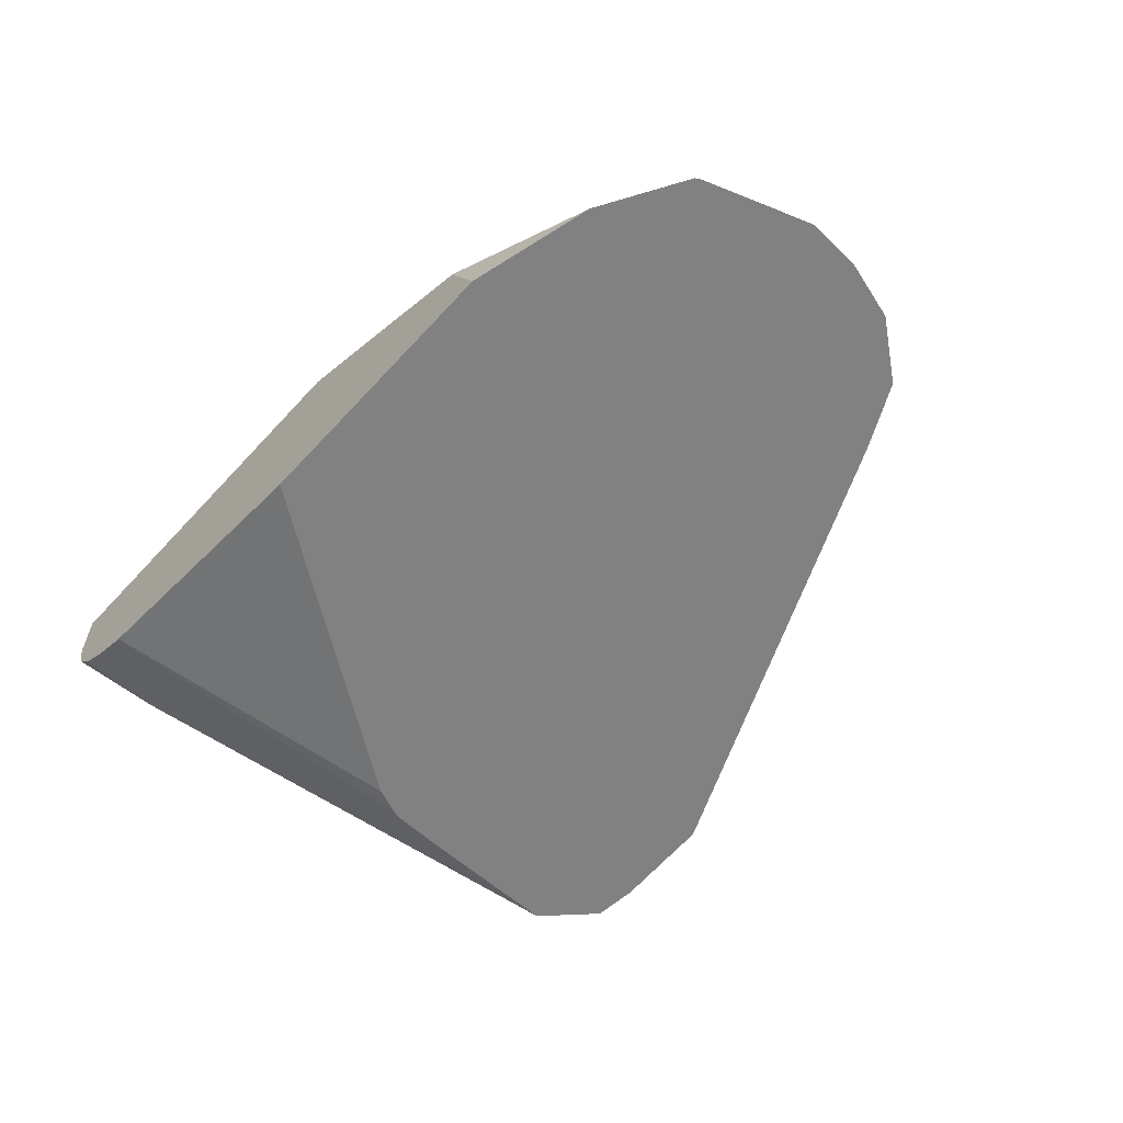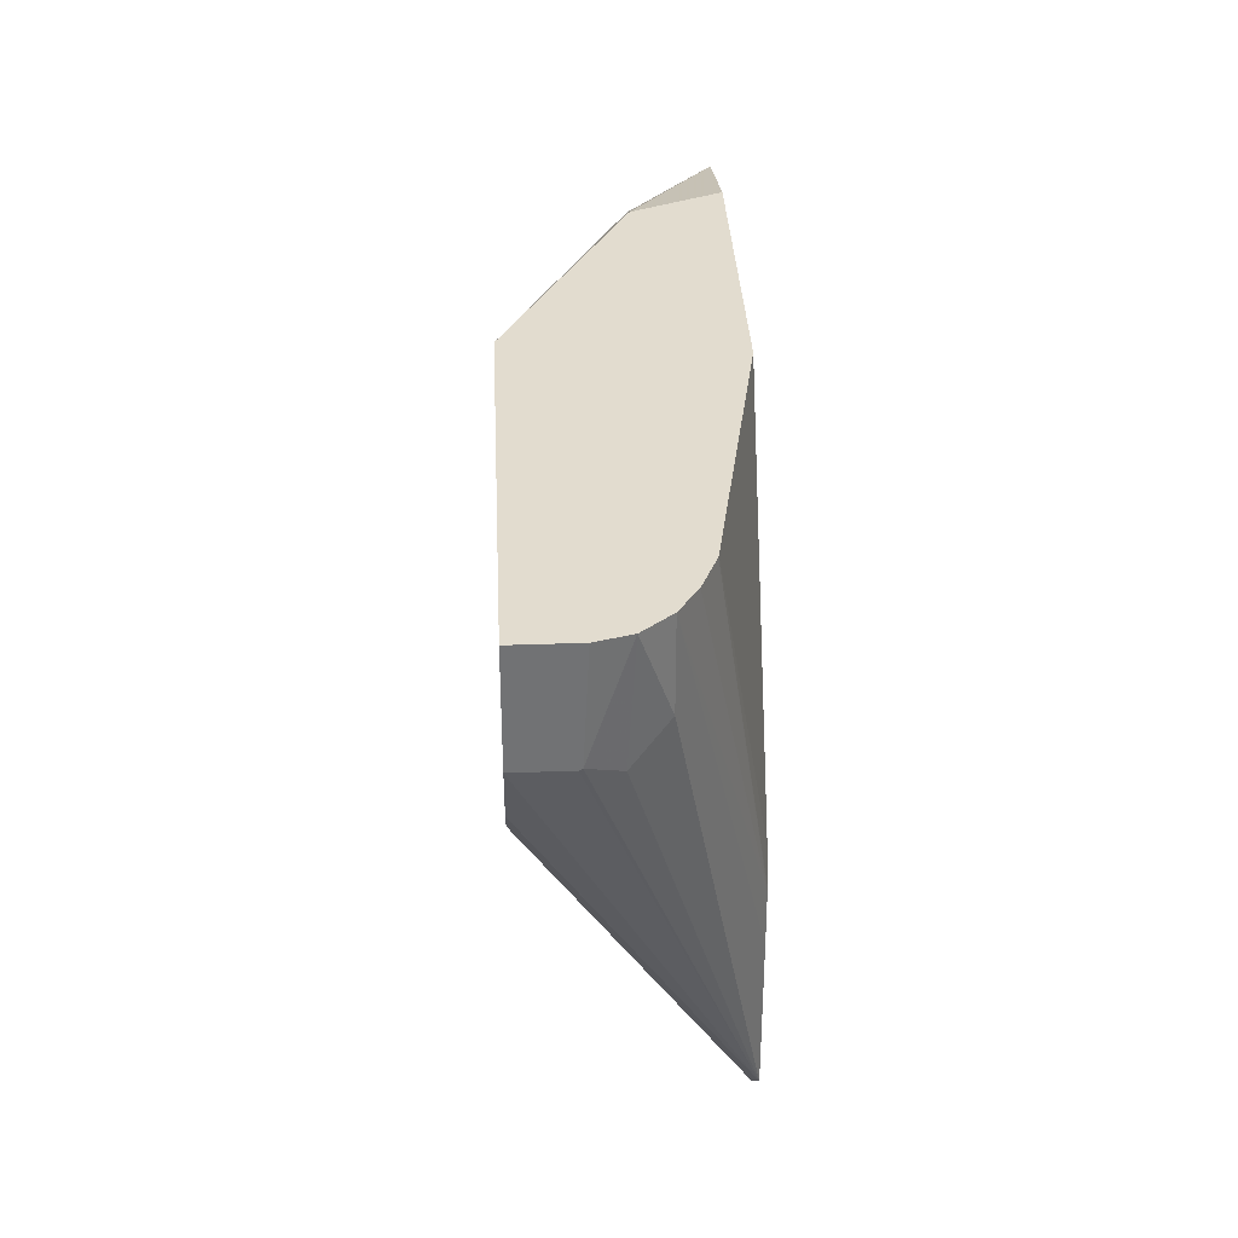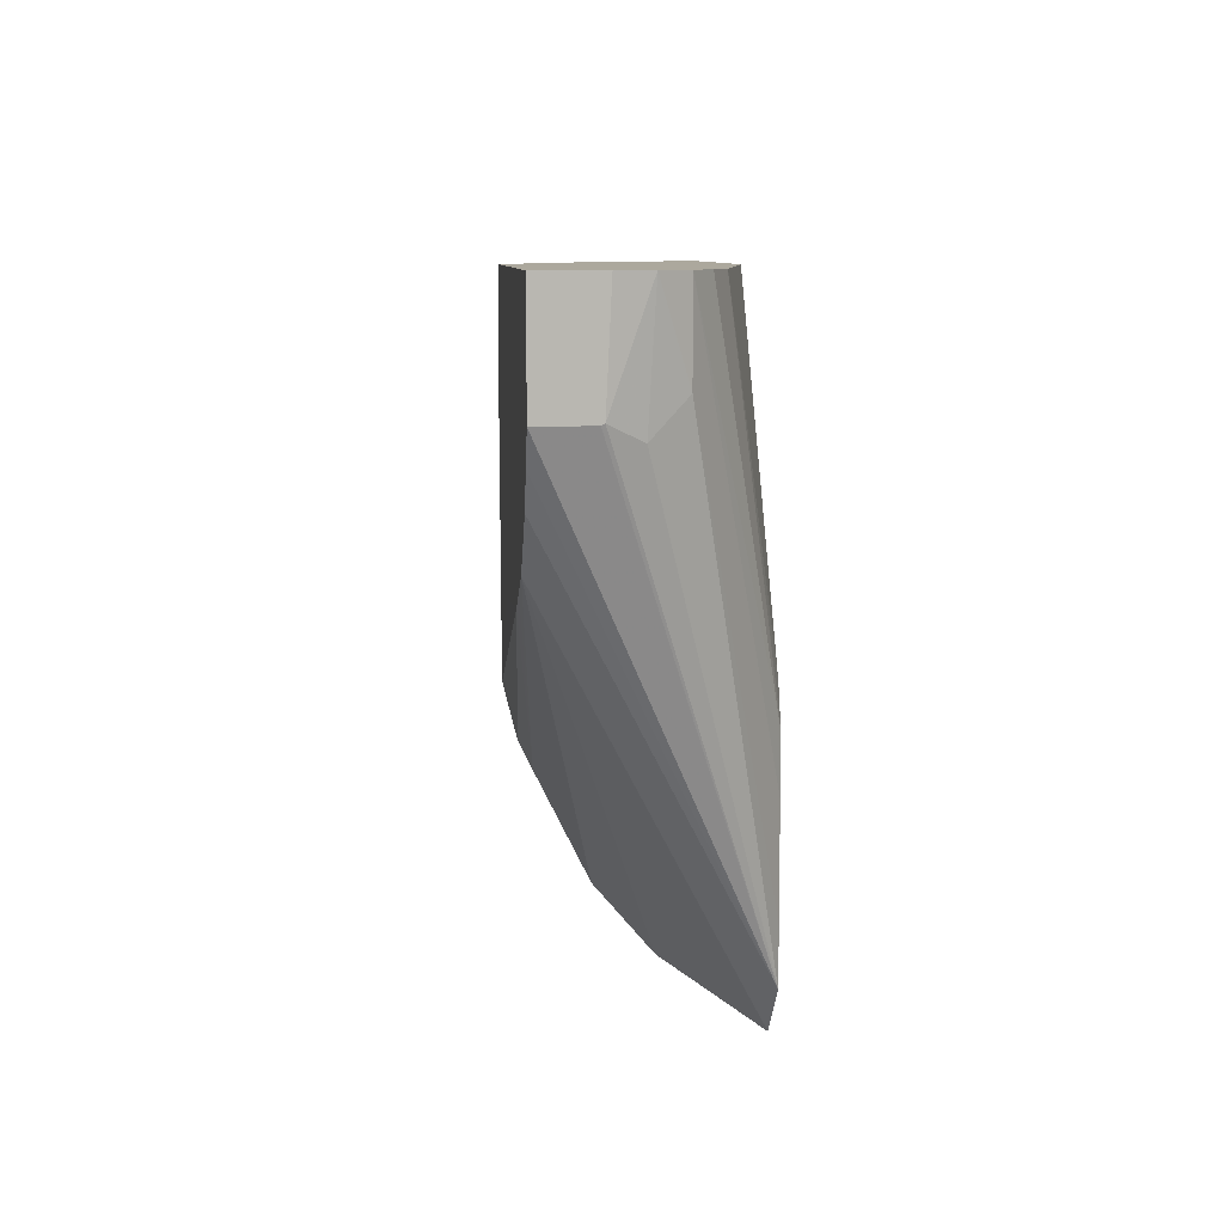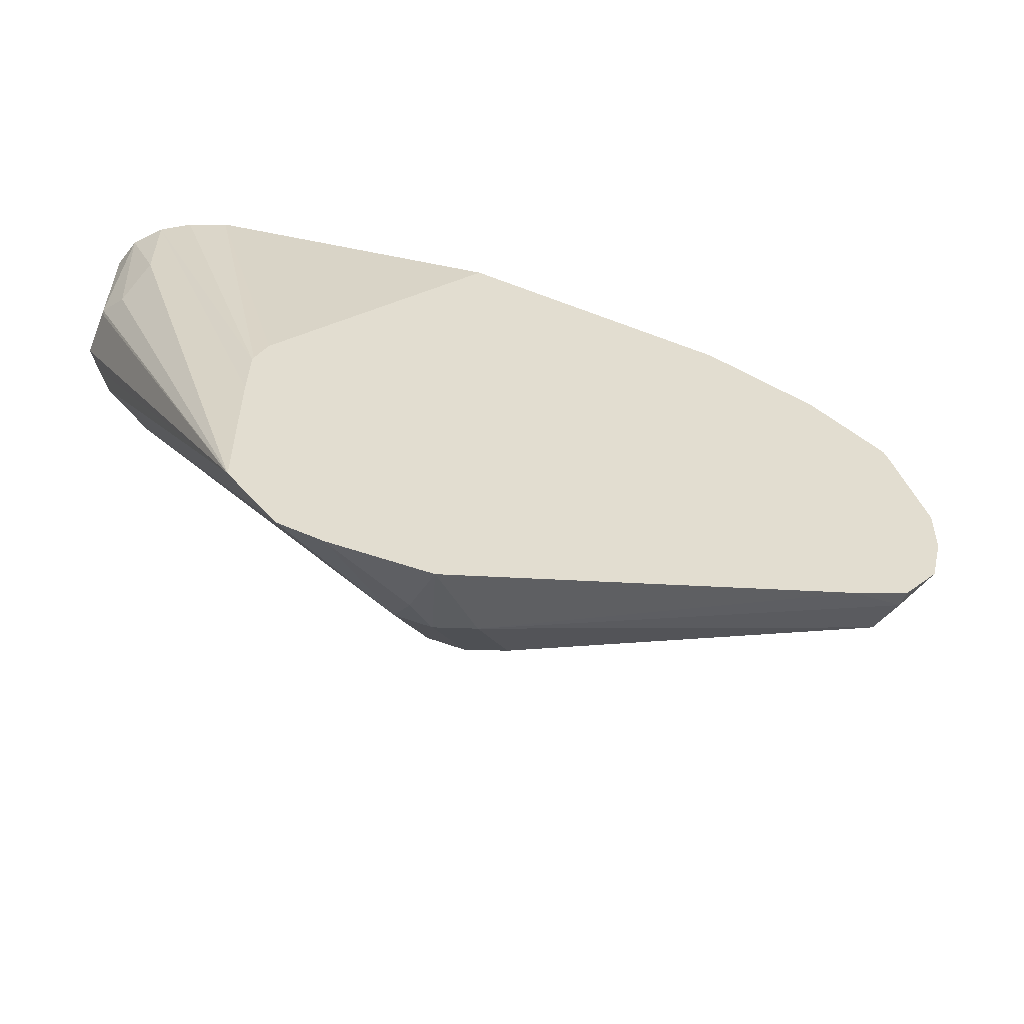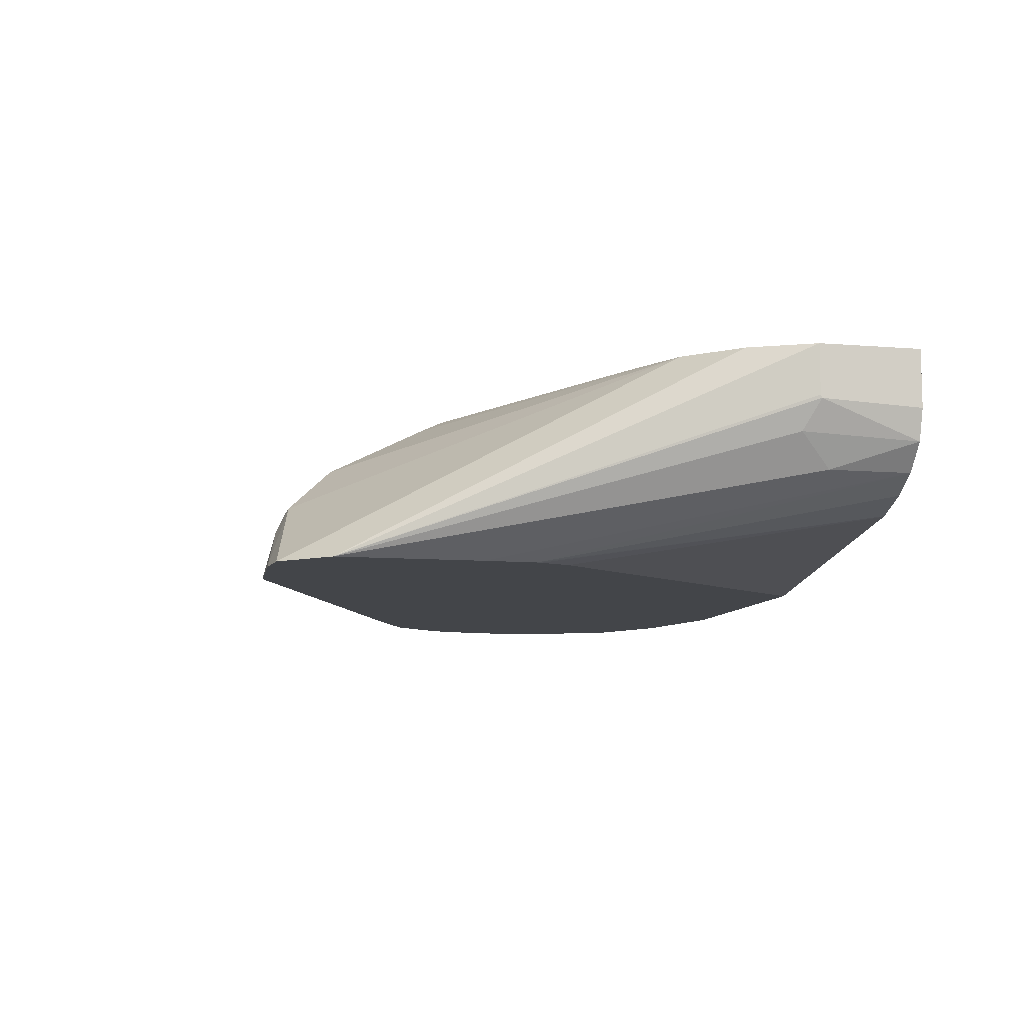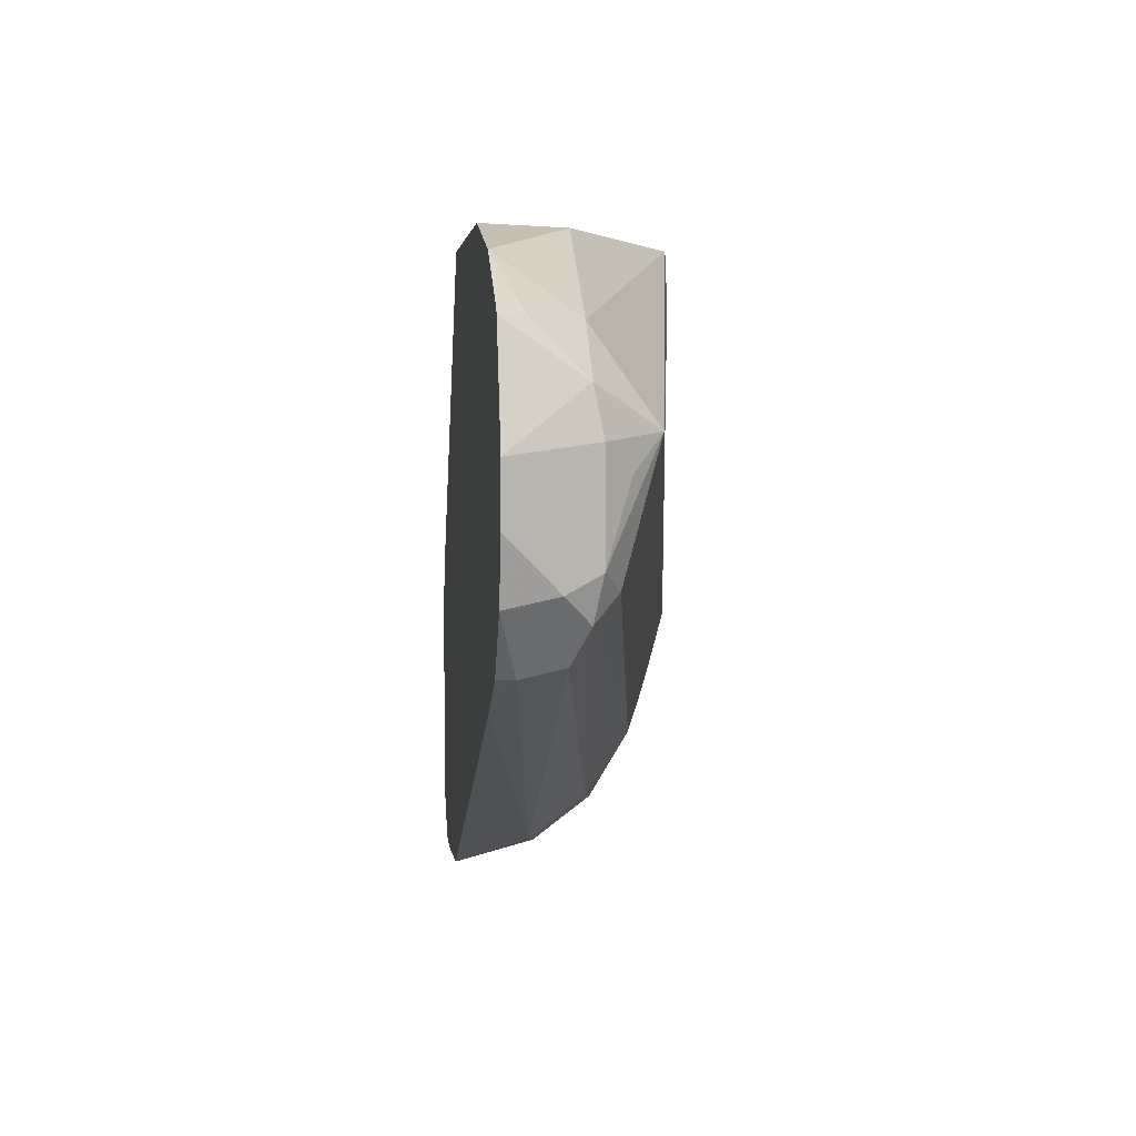
<metadata>
{"format":"obj","ext":"obj","renderer":"f3d","projection":"perspective","resolution":1024,"background":"white","views":[{"elev":-60.4,"azim":47.7,"up":"+Y"},{"elev":34.7,"azim":-92.8,"up":"+Z"},{"elev":8.6,"azim":-95.2,"up":"+Z"},{"elev":-55.8,"azim":-22.0,"up":"+Z"},{"elev":-8.9,"azim":-102.7,"up":"+Y"},{"elev":3.0,"azim":83.8,"up":"+Z"}]}
</metadata>
<code>
v 0.3772 -0.03291 -0.1002
v 0.4075 -0.008228 -0.09053
v 0.4096 -0.01646 -0.09466
v 0.4116 -0.03291 -0.09878
v 0.3624 -0.03291 -0.09876
v 0.4239 0.008229 -0.07407
v 0.4199 -0.008228 -0.09053
v 0.3622 -0.03291 -0.09868
v 0.3239 0.03305 0.02739
v 0.4226 -0.02195 -0.09329
v 0.5597 -0.03291 -0.0329
v 0.4239 0.02469 -0.04114
v 0.426 0.01234 -0.06585
v 0.4363 0.008229 -0.07407
v 0.4336 -0.01097 -0.0878
v 0.3459 -0.03291 -0.08231
v 0.3074 0.03305 0.04395
v 0.3347 0.03305 0.02198
v 0.5817 -0.02744 -0.02195
v 0.5762 -0.03291 -0.02468
v 0.426 0.02881 -0.03292
v 0.3457 0.03305 0.01651
v 0.4301 0.02057 -0.04938
v 0.4473 0.01921 -0.05212
v 0.45 0.005485 -0.07134
v 0.579 -0.01372 -0.01919
v 0.3458 -0.03291 -0.06585
v 0.3073 -0.005484 0.07133
v 0.3019 0.005485 0.06035
v 0.2969 0.01543 0.06533
v 0.2969 0.01646 0.06481
v 0.2969 0.03305 0.06481
v 0.3018 0.03305 0.05491
v 0.3073 0.03293 0.04389
v 0.5927 -0.01646 -1.278e-05
v 0.5954 -0.03018 -0.002727
v 0.596 -0.03291 -0.003274
v 0.5817 -0.03291 -0.02195
v 0.4281 0.03293 -0.01646
v 0.4363 0.02469 -0.04114
v 0.3956 0.03305 0.01213
v 0.439 0.02744 -0.02743
v 0.5762 3.59e-06 -1.278e-05
v 0.5845 -0.008228 -0.008215
v 0.3458 -0.03291 -0.03292
v 0.3073 -0.005484 0.09928
v 0.2998 0.003406 0.09928
v 0.2969 0.01381 0.09928
v 0.2969 0.03305 0.09928
v 0.6018 -0.03291 0.03471
v 0.6012 -0.03291 0.01643
v 0.5872 -0.005484 0.005475
v 0.3992 0.03305 0.01653
v 0.431 0.03305 0.06352
v 0.4321 0.03305 0.06573
v 0.4346 0.03305 0.07574
v 0.4362 0.03305 0.08219
v 0.568 0.01234 0.04116
v 0.3462 -0.03291 -0.01536
v 0.3167 -0.01139 0.09928
v 0.4299 0.03305 0.09928
v 0.5872 -0.005484 0.0384
v 0.5845 -0.008228 0.0535
v 0.5891 -0.03291 0.06989
v 0.579 0.002741 0.03018
v 0.4321 0.03305 0.0968
v 0.4316 0.03304 0.09928
v 0.568 -0.008228 0.06996
v 0.3466 -0.03291 -0.01382
v 0.3287 -0.01632 0.09928
v 0.5845 -0.02469 0.06996
v 0.588 -0.03291 0.07168
v 0.5066 -0.005685 0.09928
v 0.5598 -0.03291 0.08846
v 0.3506 -0.03291 -0.003626
v 0.3293 -0.01646 0.09928
v 0.5183 -0.03291 0.09928
v 0.4228 -0.03291 0.09928
f 35 44 52
f 35 51 36
f 43 58 52
f 30 32 31
f 30 49 32
f 35 50 51
f 35 52 50
f 39 43 42
f 39 53 54
f 39 54 55
f 39 55 56
f 39 56 57
f 39 57 58
f 39 58 43
f 30 48 49
f 39 41 53
f 30 47 48
f 24 43 44
f 28 45 46
f 19 26 35
f 21 22 39
f 21 39 40
f 21 40 24
f 21 24 23
f 22 41 39
f 24 40 39
f 24 39 42
f 24 42 43
f 24 44 25
f 25 44 26
f 26 44 35
f 27 45 28
f 28 46 47
f 28 47 29
f 29 47 30
f 43 52 44
f 75 78 76
f 46 59 60
f 58 62 65
f 59 69 70
f 59 70 60
f 61 67 66
f 63 71 64
f 63 68 71
f 64 71 72
f 67 73 68
f 68 73 74
f 68 74 71
f 69 75 70
f 70 75 76
f 71 74 72
f 73 77 74
f 19 38 20
f 58 63 62
f 58 68 63
f 58 67 68
f 57 67 58
f 46 60 70
f 46 70 76
f 46 76 78
f 46 78 77
f 46 77 73
f 46 73 67
f 46 67 61
f 45 59 46
f 46 61 49
f 46 48 47
f 50 52 62
f 50 62 63
f 50 63 64
f 52 58 65
f 52 65 62
f 57 66 67
f 46 49 48
f 19 37 38
f 36 51 37
f 19 35 36
f 1 8 5
f 1 5 2
f 2 6 14
f 2 14 7
f 2 7 3
f 2 5 8
f 2 8 9
f 2 9 6
f 3 7 4
f 4 7 10
f 4 10 11
f 6 9 12
f 6 12 21
f 6 21 13
f 6 13 14
f 1 16 8
f 1 27 16
f 1 45 27
f 1 59 45
f 19 36 37
f 1 2 3
f 1 3 4
f 1 4 11
f 1 11 20
f 1 20 38
f 1 38 37
f 7 14 25
f 1 37 51
f 1 64 72
f 1 72 74
f 1 74 77
f 1 77 78
f 1 78 75
f 1 75 69
f 1 69 59
f 1 50 64
f 7 25 15
f 1 51 50
f 8 16 9
f 12 22 21
f 13 21 23
f 13 23 24
f 13 24 14
f 14 24 25
f 15 25 26
f 15 26 19
f 16 27 28
f 16 28 29
f 16 29 30
f 16 31 32
f 16 32 33
f 16 33 34
f 16 34 17
f 7 15 10
f 12 18 22
f 11 19 20
f 16 30 31
f 10 15 11
f 11 15 19
f 9 17 33
f 9 33 32
f 9 16 17
f 9 49 61
f 9 61 66
f 9 66 57
f 9 57 56
f 9 32 49
f 9 56 55
f 9 55 54
f 9 54 53
f 9 53 41
f 9 41 22
f 9 22 18
f 17 34 33
f 9 18 12

</code>
